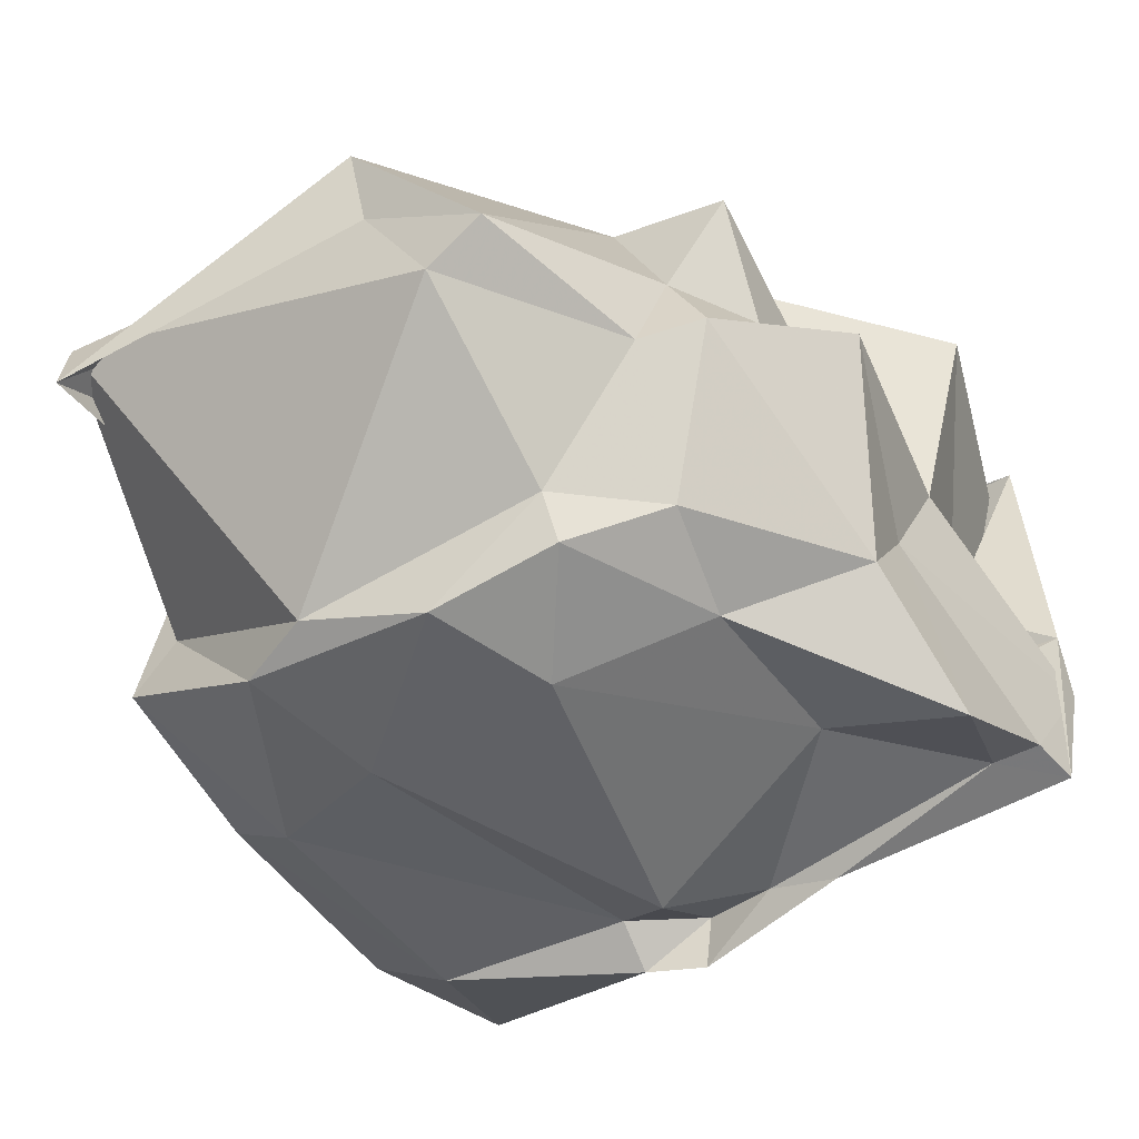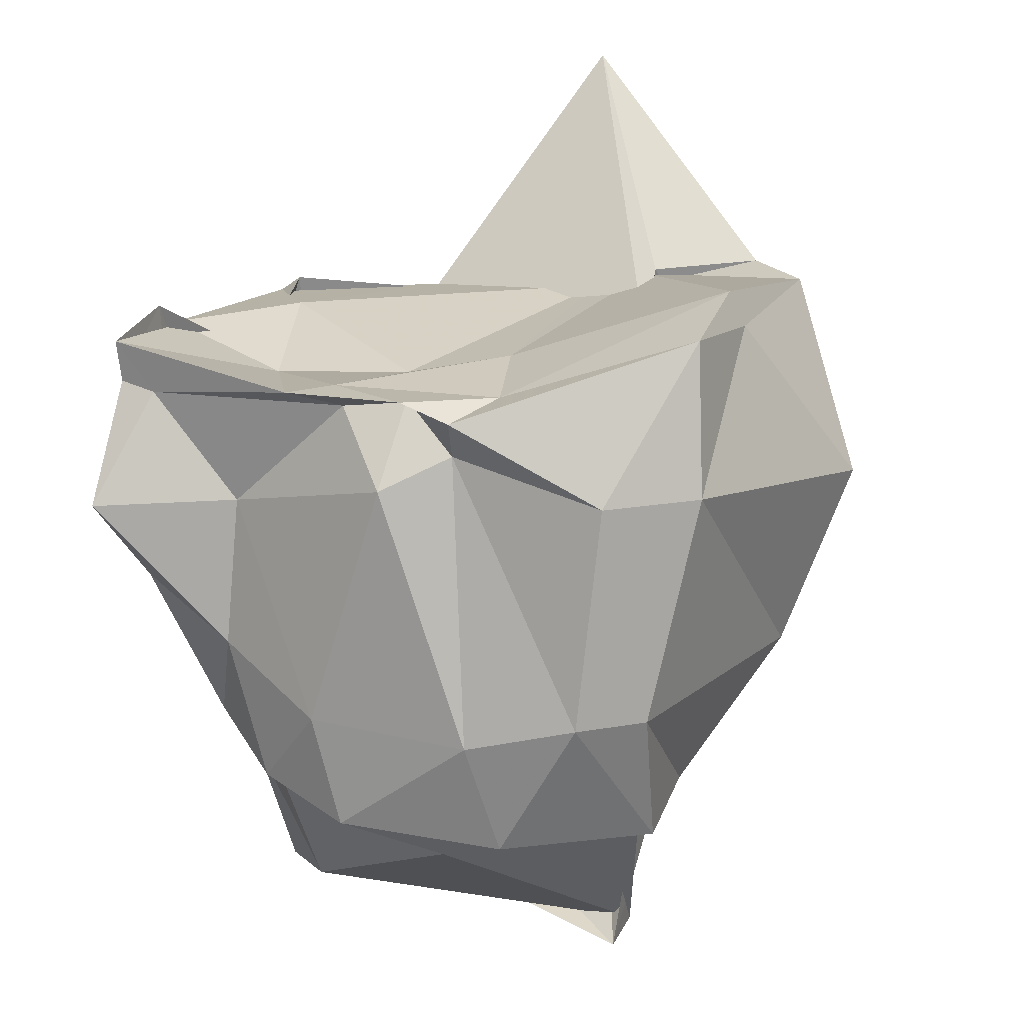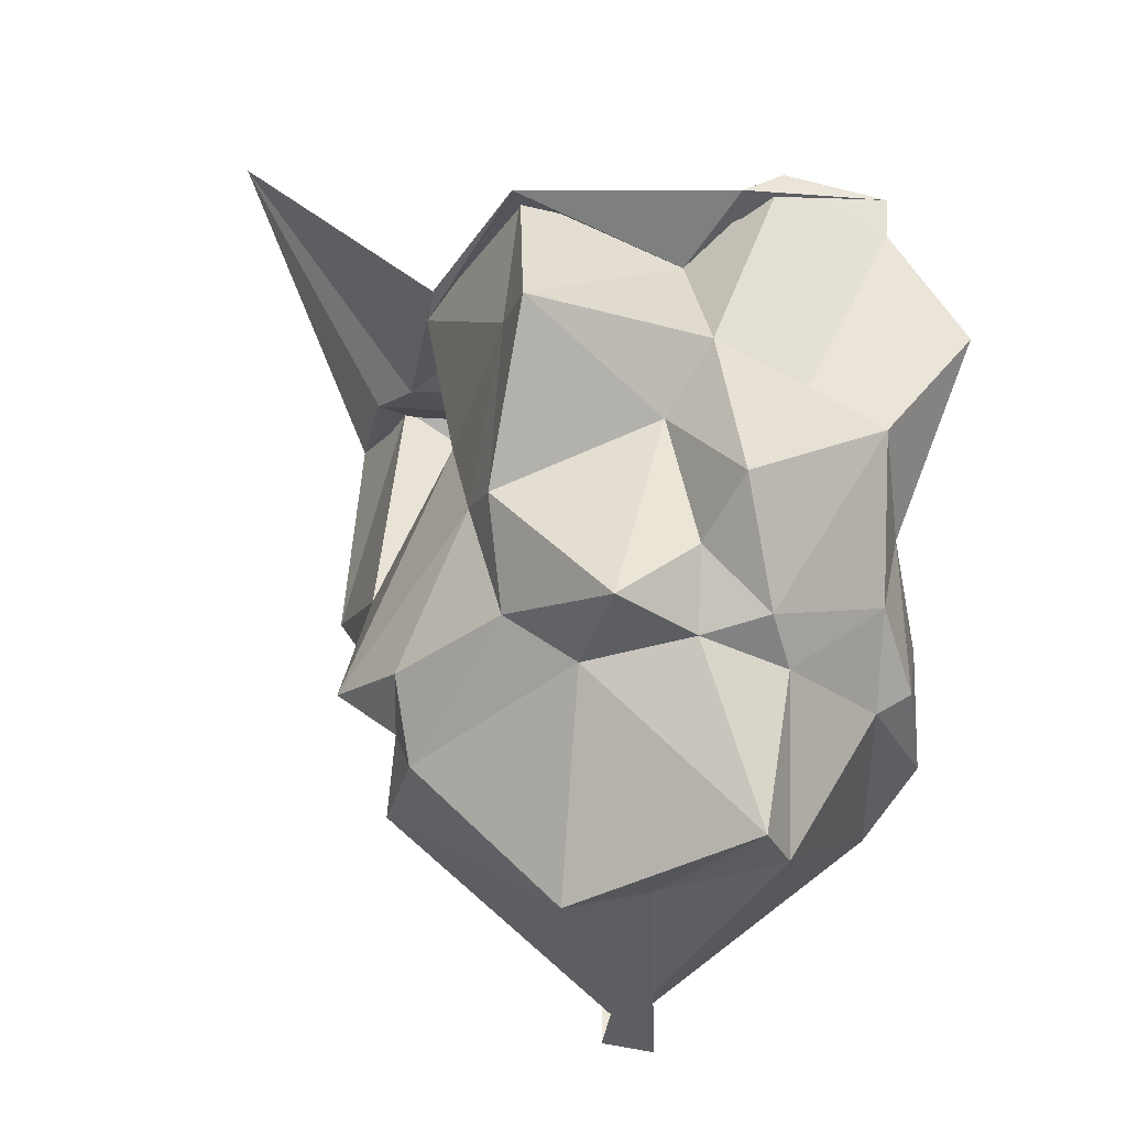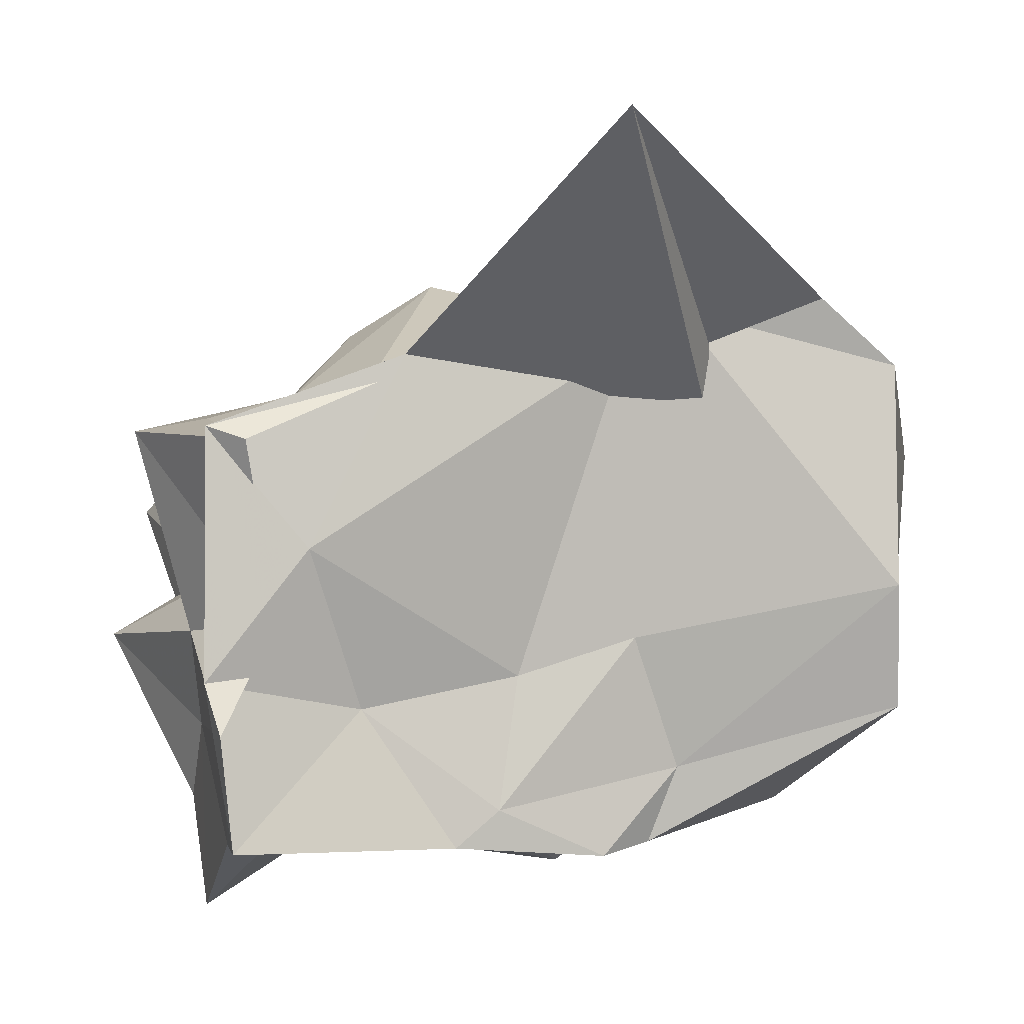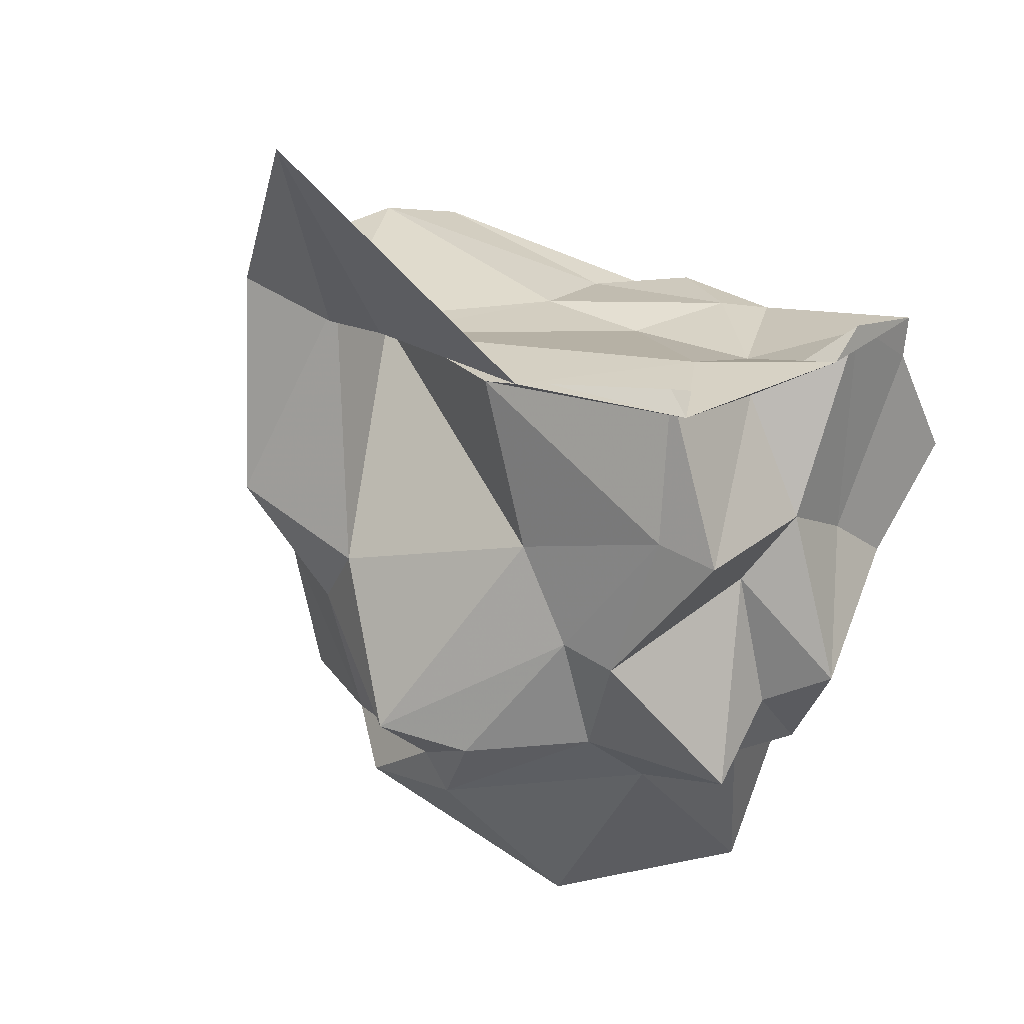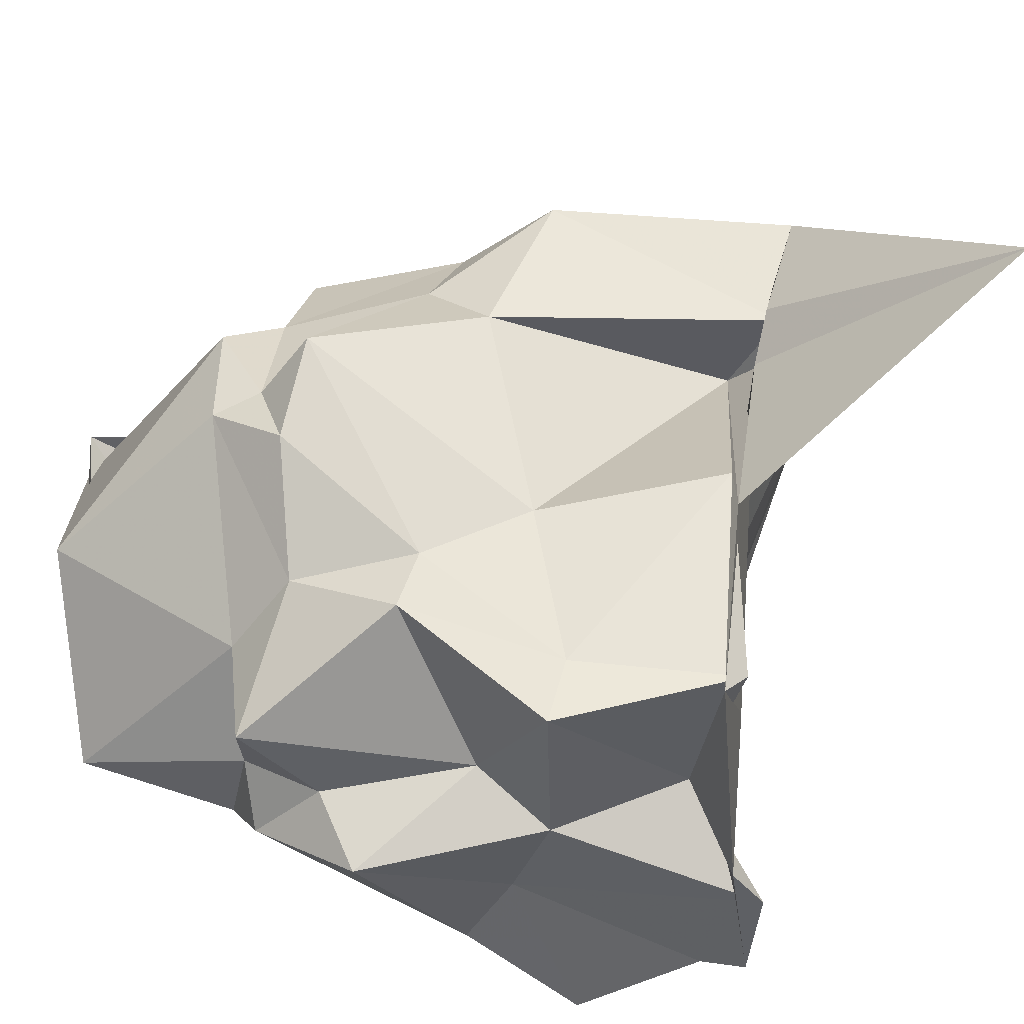
<metadata>
{"format":"obj","ext":"obj","renderer":"f3d","projection":"perspective","resolution":1024,"background":"white","views":[{"elev":-53.5,"azim":-144.5,"up":"+Y"},{"elev":20.8,"azim":24.8,"up":"+Z"},{"elev":-32.6,"azim":-96.8,"up":"+Z"},{"elev":3.0,"azim":-17.7,"up":"+Y"},{"elev":18.0,"azim":-133.5,"up":"+Z"},{"elev":39.5,"azim":-87.5,"up":"+Y"}]}
</metadata>
<code>
v -1.733 -0.2478 0.9797
v -1.877 0.004207 -1.247
v -0.4809 0.07525 1.233
v -0.4979 0.776 1.239
v -0.7602 0.9971 1.234
v -1.145 0.8502 1.189
v -1.06 0.5187 1.022
v -1.976 0.8212 1.007
v -2.662 0.5442 1.058
v -2.526 -0.05589 0.8975
v -2.769 -0.3857 1.158
v -2.707 -0.7606 0.9626
v -2.563 -0.7663 0.9386
v -1.748 -0.7475 0.9898
v -1.511 -0.6908 1.03
v -1.282 -0.8177 1.002
v -0.5007 -0.3587 1.289
v -0.1436 0.4501 0.5889
v -0.5025 0.7589 0.5986
v -0.7885 1.058 0.3749
v -1.311 0.9543 0.1704
v -2.077 0.7198 0.3547
v -2.668 0.5989 0.4811
v -2.904 0.5557 0.4303
v -2.722 -0.1186 0.4395
v -2.66 -0.453 0.3106
v -2.692 -1.033 0.5417
v -2.22 -0.7532 0.5472
v -1.524 -0.9123 0.7391
v -1.307 -0.7355 0.8506
v -0.7125 -0.7367 0.7361
v -0.4217 -0.5022 0.7437
v -0.7114 0.5206 -0.1452
v -0.772 0.8115 0.04932
v -1.099 0.8955 -0.05443
v -1.629 1.074 -0.4233
v -2.252 0.6708 -0.01102
v -2.454 0.6217 -0.07301
v -2.584 0.03489 0.1883
v -2.875 -0.1845 -0.2065
v -2.66 -0.7192 0.151
v -2.24 -0.8315 -0.0184
v -1.788 -0.9888 -0.1944
v -1.162 -0.9519 -0.2091
v -0.7546 -0.8592 -0.09377
v -0.5408 -0.6907 -0.08396
v -0.3493 0.2706 -0.09041
v -0.7619 0.6711 -0.5001
v -1.157 0.7752 -0.5655
v -1.661 0.8632 -0.5868
v -1.925 0.8872 -0.4929
v -2.273 0.5533 -0.4427
v -2.686 0.2294 -0.5903
v -2.627 -0.06819 -0.3377
v -2.589 -0.3055 -0.5697
v -2.325 -0.7498 -0.3537
v -2.048 -0.8949 -0.5251
v -1.666 -1.001 -0.6031
v -1.049 -0.8832 -0.6327
v -0.5524 -0.5727 -0.6061
v -0.6065 -0.1536 -0.5731
v -0.6662 0.3222 -0.6122
v -0.5377 0.05312 1.365
v -1.237 0.9631 1.133
v -1.683 1.543 1.923
v -2.129 0.8125 1.024
v -2.775 0.5853 0.9818
v -2.797 -0.2292 1.048
v -2.722 -0.7678 1.12
v -1.961 -0.8025 1.027
v -1.462 -0.8467 1.07
v -1.194 -0.5649 1.042
v -1.353 -0.1253 1.06
v -1.4 0.8439 1.094
v -2.458 0.1925 1.06
v -2.257 -0.3438 0.9413
v -1.817 -0.6818 1.042
v -0.8366 0.3907 -0.6681
v -1.355 0.8703 -0.7553
v -1.732 0.8158 -0.7472
v -2.327 0.3003 -0.6414
v -2.484 -0.07528 -0.6052
v -2.414 -0.3892 -0.6712
v -2.055 -0.7636 -0.6155
v -1.291 -0.8738 -0.7141
v -0.6821 -0.3786 -0.5877
v -0.8369 0.01151 -0.765
v -0.8769 -0.1532 -1.403
v -1.857 0.3029 -1.311
v -2.277 -0.3171 -1.212
v -2.09 -0.427 -1.21
v -0.882 0.04015 -1.379
f 3 18 4
f 4 18 19
f 4 19 5
f 5 19 20
f 5 20 6
f 6 20 21
f 6 21 7
f 7 21 22
f 7 22 8
f 8 22 23
f 8 23 9
f 9 23 24
f 9 24 10
f 10 24 25
f 10 25 11
f 11 25 26
f 11 26 12
f 12 26 27
f 12 27 13
f 13 27 28
f 13 28 14
f 14 28 29
f 14 29 15
f 15 29 30
f 15 30 16
f 16 30 31
f 16 31 17
f 17 31 32
f 17 32 3
f 3 32 18
f 18 33 19
f 19 33 34
f 19 34 20
f 20 34 35
f 20 35 21
f 21 35 36
f 21 36 22
f 22 36 37
f 22 37 23
f 23 37 38
f 23 38 24
f 24 38 39
f 24 39 25
f 25 39 40
f 25 40 26
f 26 40 41
f 26 41 27
f 27 41 42
f 27 42 28
f 28 42 43
f 28 43 29
f 29 43 44
f 29 44 30
f 30 44 45
f 30 45 31
f 31 45 46
f 31 46 32
f 32 46 47
f 32 47 18
f 18 47 33
f 33 48 34
f 34 48 49
f 34 49 35
f 35 49 50
f 35 50 36
f 36 50 51
f 36 51 37
f 37 51 52
f 37 52 38
f 38 52 53
f 38 53 39
f 39 53 54
f 39 54 40
f 40 54 55
f 40 55 41
f 41 55 56
f 41 56 42
f 42 56 57
f 42 57 43
f 43 57 58
f 43 58 44
f 44 58 59
f 44 59 45
f 45 59 60
f 45 60 46
f 46 60 61
f 46 61 47
f 47 61 62
f 47 62 33
f 33 62 48
f 63 64 73
f 64 74 73
f 64 65 74
f 65 66 74
f 66 75 74
f 66 67 75
f 67 68 75
f 68 76 75
f 68 69 76
f 69 70 76
f 70 77 76
f 70 71 77
f 71 72 77
f 72 73 77
f 72 63 73
f 78 88 79
f 79 88 89
f 79 89 80
f 80 89 81
f 81 89 90
f 81 90 82
f 82 90 83
f 83 90 91
f 83 91 84
f 84 91 85
f 85 91 92
f 85 92 86
f 86 92 87
f 87 92 88
f 87 88 78
f 3 4 63
f 63 4 64
f 4 5 64
f 64 5 65
f 5 6 65
f 6 7 65
f 65 7 66
f 7 8 66
f 66 8 67
f 8 9 67
f 9 10 67
f 67 10 68
f 10 11 68
f 68 11 69
f 11 12 69
f 12 13 69
f 69 13 70
f 13 14 70
f 70 14 71
f 14 15 71
f 15 16 71
f 71 16 72
f 16 17 72
f 72 17 63
f 17 3 63
f 48 78 49
f 49 78 79
f 49 79 50
f 50 79 80
f 50 80 51
f 51 80 52
f 52 80 81
f 52 81 53
f 53 81 82
f 53 82 54
f 54 82 55
f 55 82 83
f 55 83 56
f 56 83 84
f 56 84 57
f 57 84 58
f 58 84 85
f 58 85 59
f 59 85 86
f 59 86 60
f 60 86 61
f 61 86 87
f 61 87 62
f 62 87 78
f 62 78 48
f 73 74 1
f 74 75 1
f 75 76 1
f 76 77 1
f 77 73 1
f 89 88 2
f 90 89 2
f 91 90 2
f 92 91 2
f 88 92 2

</code>
